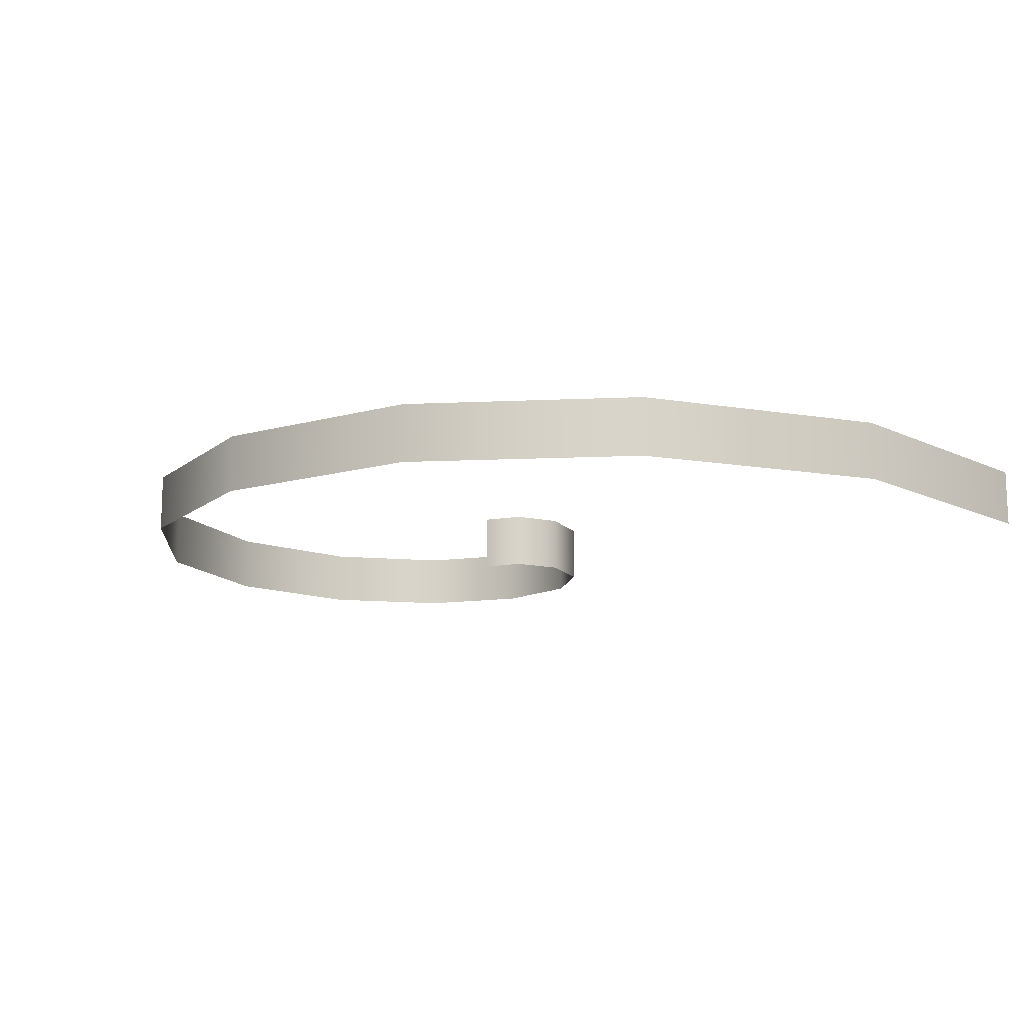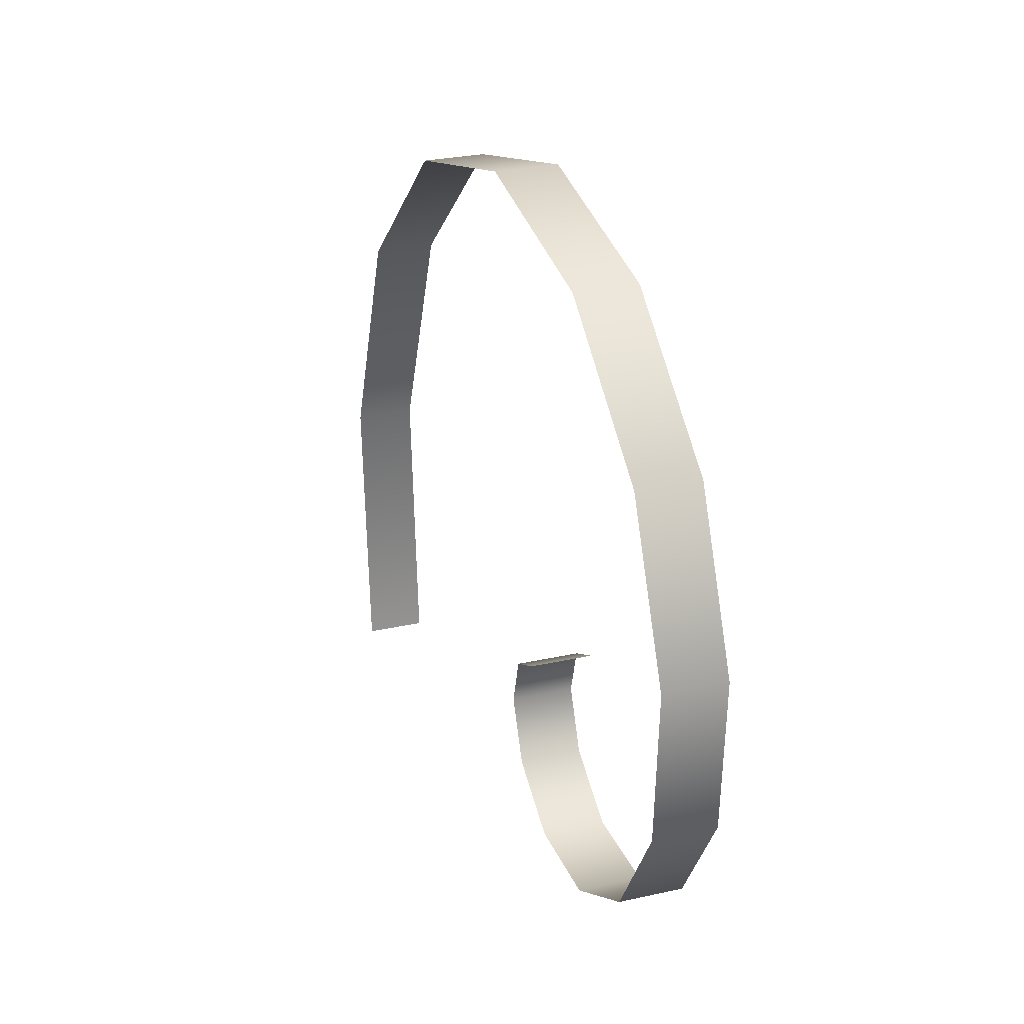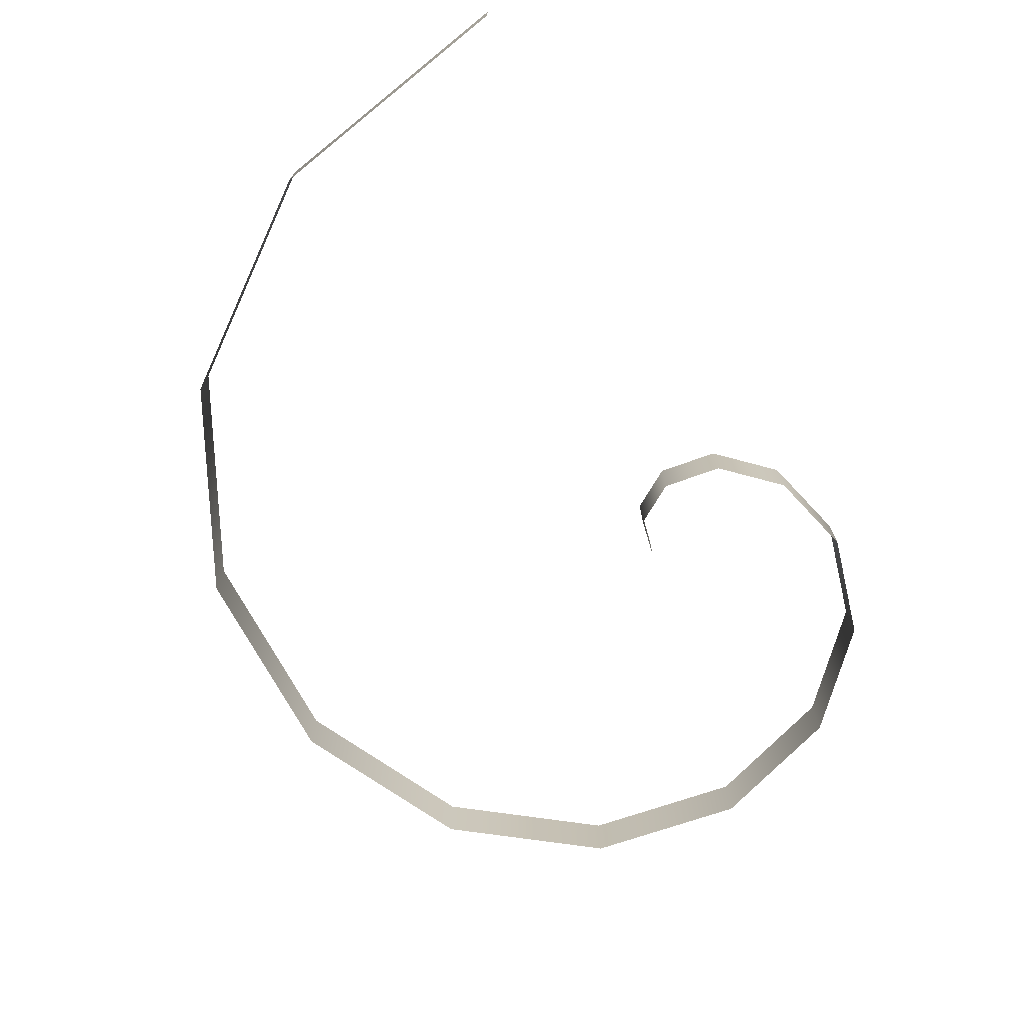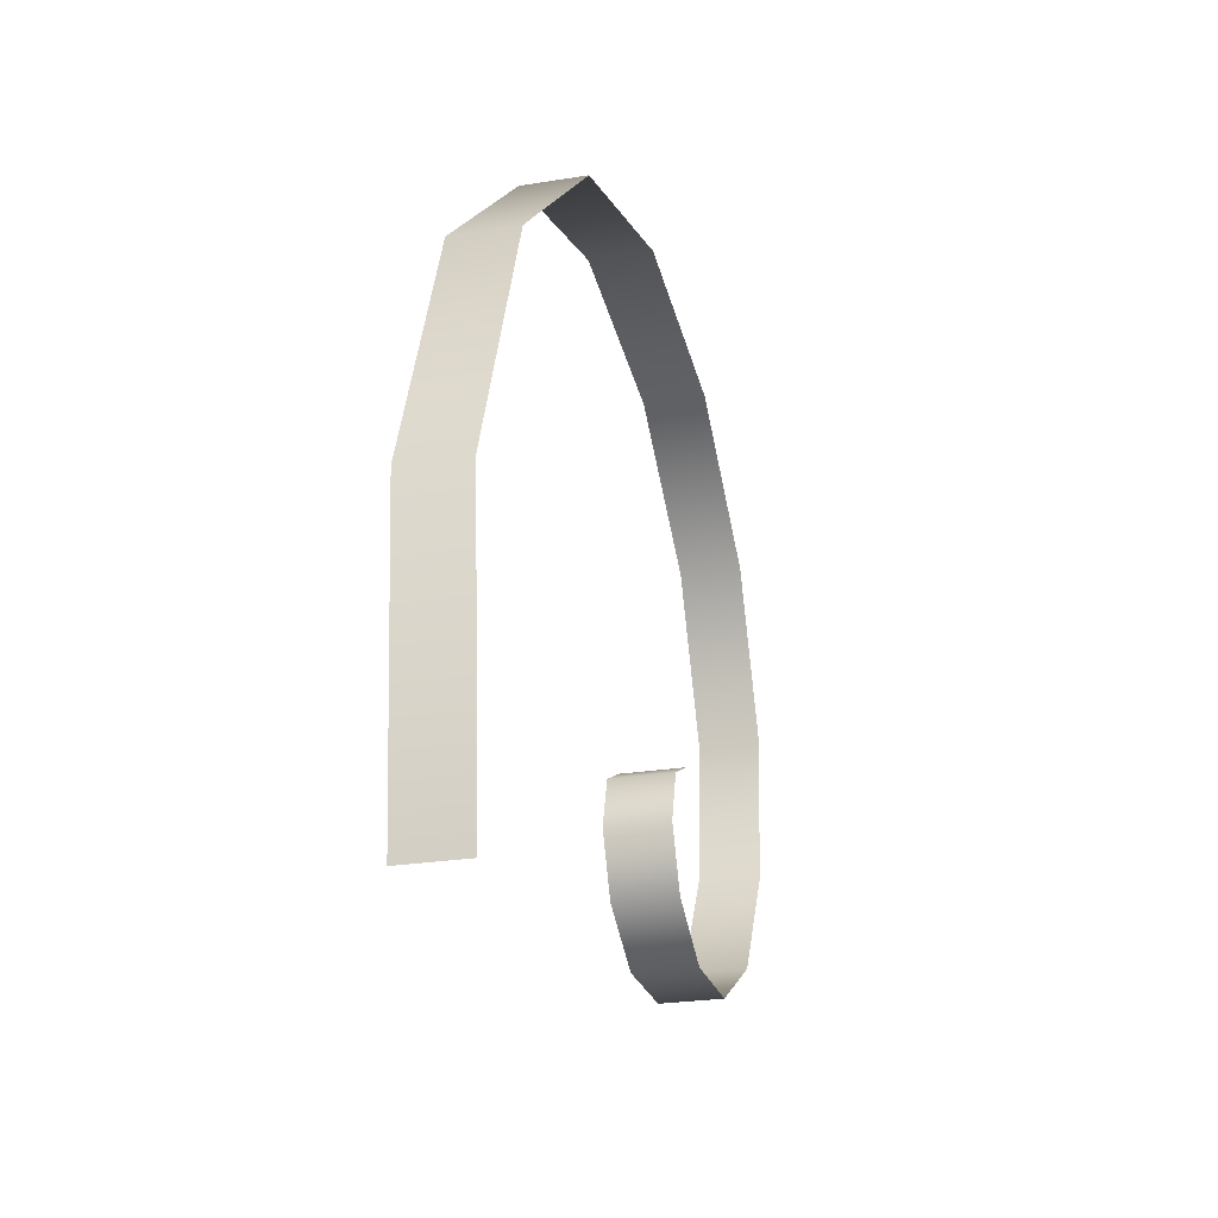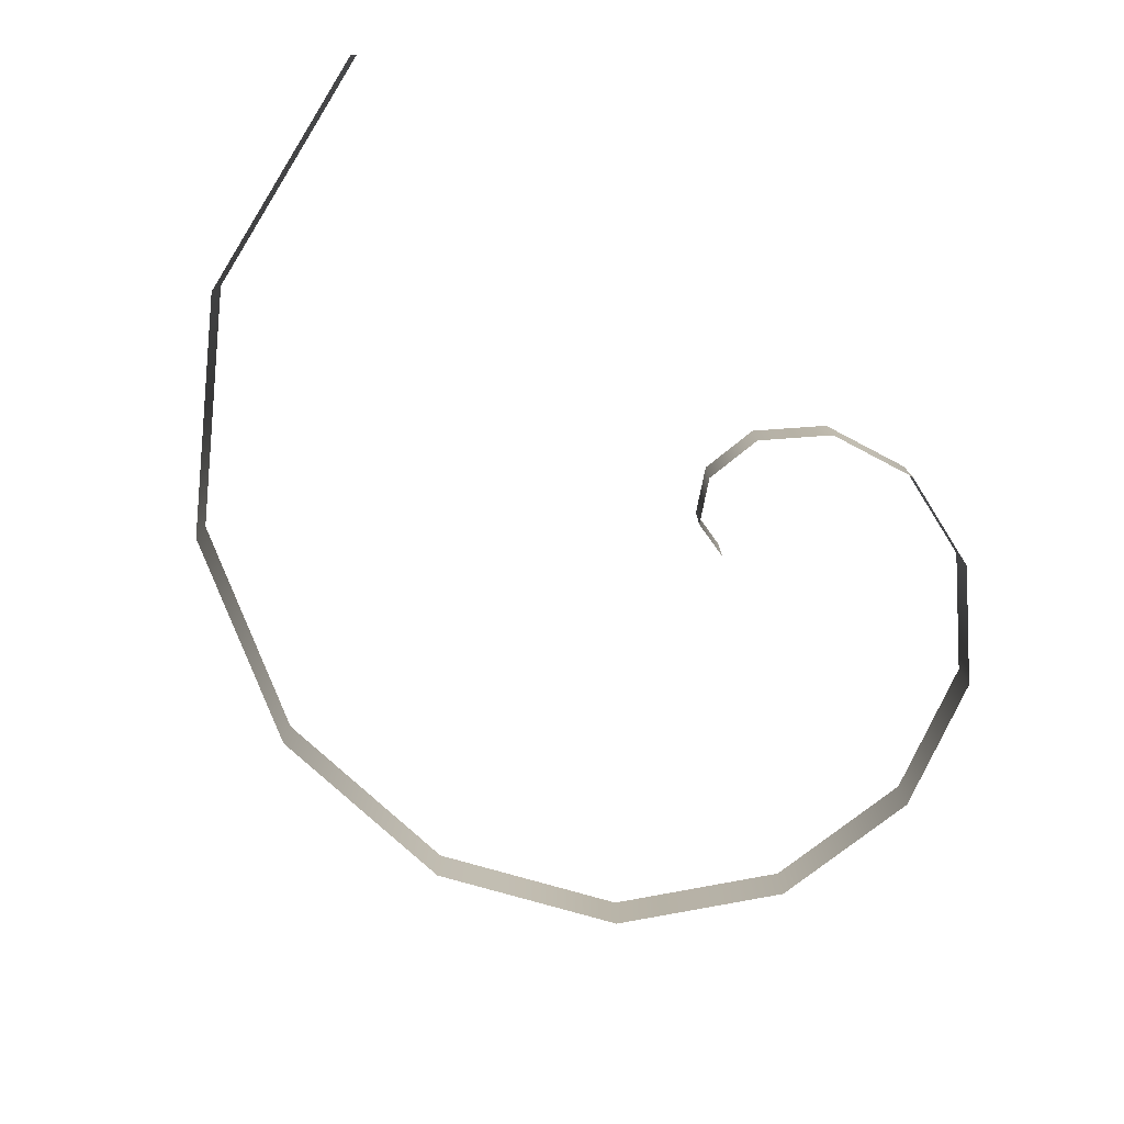
<metadata>
{"format":"obj","ext":"obj","renderer":"f3d","projection":"perspective","resolution":1024,"background":"white","views":[{"elev":-13.5,"azim":47.3,"up":"+Y"},{"elev":27.2,"azim":-109.2,"up":"+Z"},{"elev":-71.8,"azim":133.1,"up":"+Y"},{"elev":-24.6,"azim":105.1,"up":"+Z"},{"elev":-76.9,"azim":152.2,"up":"+Y"}]}
</metadata>
<code>
o Spiral
v 0.01 0.00188 0
v 0.3758 0.00188 -0.181
v 0.5139 0.00188 -0.6445
v 0.274 0.00188 -1.201
v -0.3646 0.00188 -1.597
v -1.275 0.00188 -1.599
v -2.21 0.00188 -1.064
v -2.86 0.00188 -0
v -2.944 0.00188 1.418
v -2.291 0.00188 2.873
v -0.9082 0.00188 3.979
v 0.9988 0.00188 4.376
v 3.052 0.00188 3.828
v 4.778 0.00188 2.301
v 5.71 0.00188 -0
v 5.511 0.00188 -2.654
v 0.01 0.5775 0
v 0.3758 0.5775 -0.181
v 0.5139 0.5775 -0.6445
v 0.274 0.5775 -1.201
v -0.3646 0.5775 -1.597
v -1.275 0.5775 -1.599
v -2.21 0.5775 -1.064
v -2.86 0.5775 -0
v -2.944 0.5775 1.418
v -2.291 0.5775 2.873
v -0.9082 0.5775 3.979
v 0.9988 0.5775 4.376
v 3.052 0.5775 3.828
v 4.778 0.5775 2.301
v 5.71 0.5775 -0
v 5.511 0.5775 -2.654
f 6 5 21 22
f 14 13 29 30
f 3 2 18 19
f 11 10 26 27
f 8 7 23 24
f 7 6 22 23
f 15 14 30 31
f 16 15 31 32
f 4 3 19 20
f 12 11 27 28
f 9 8 24 25
f 5 4 20 21
f 13 12 28 29
f 2 1 17 18
f 10 9 25 26

</code>
